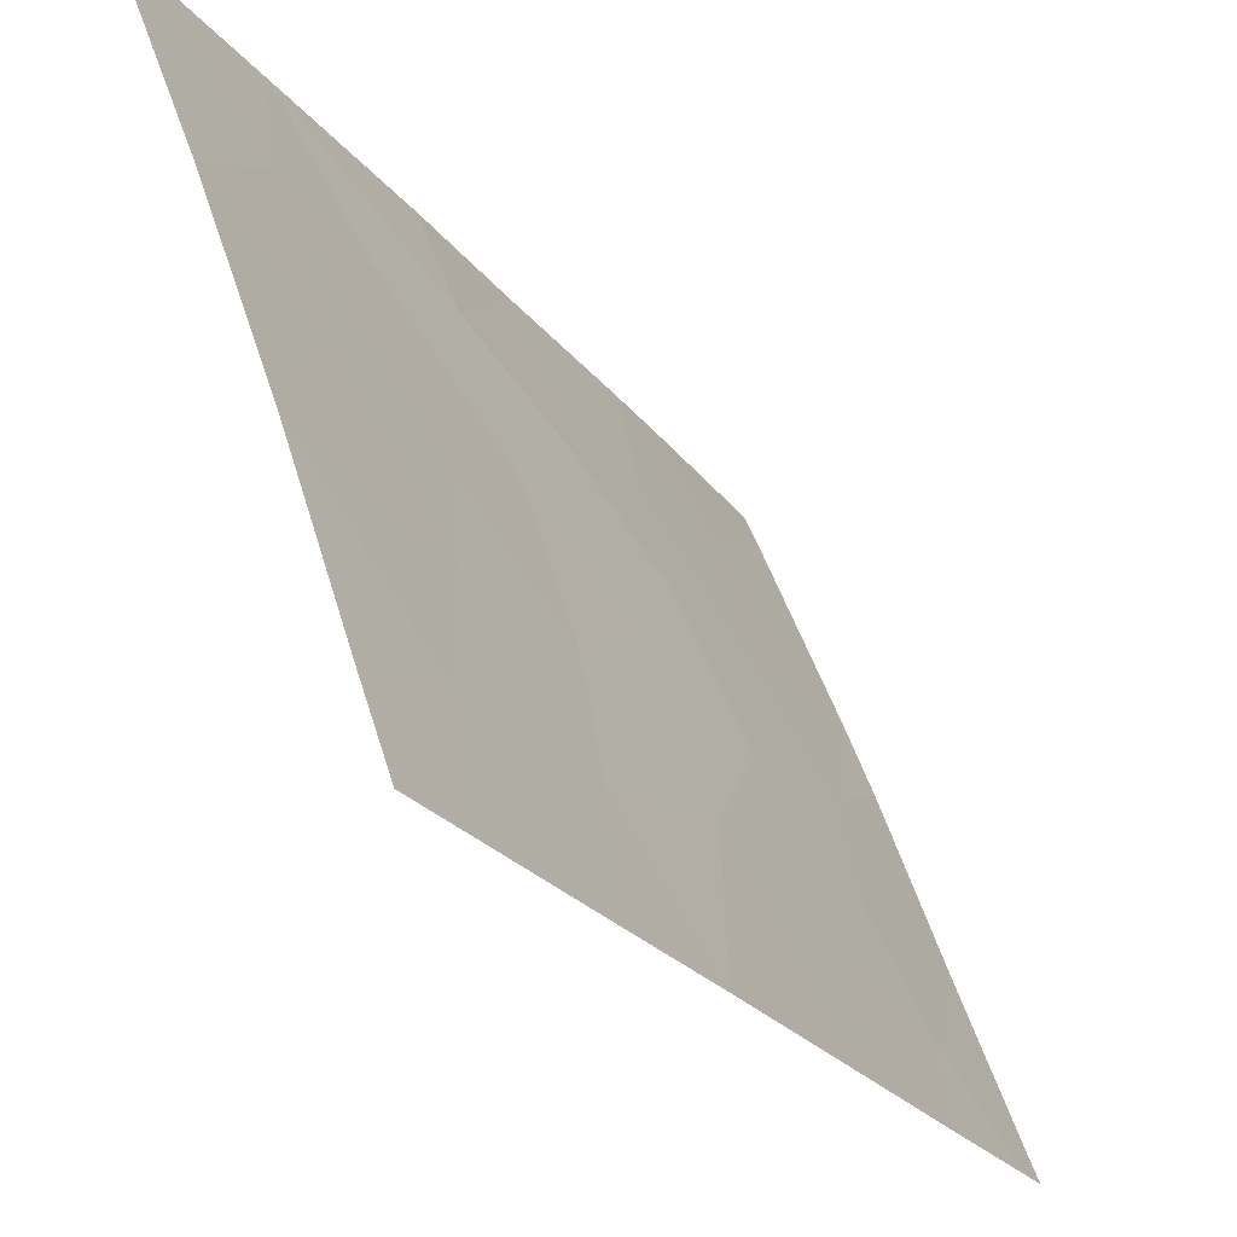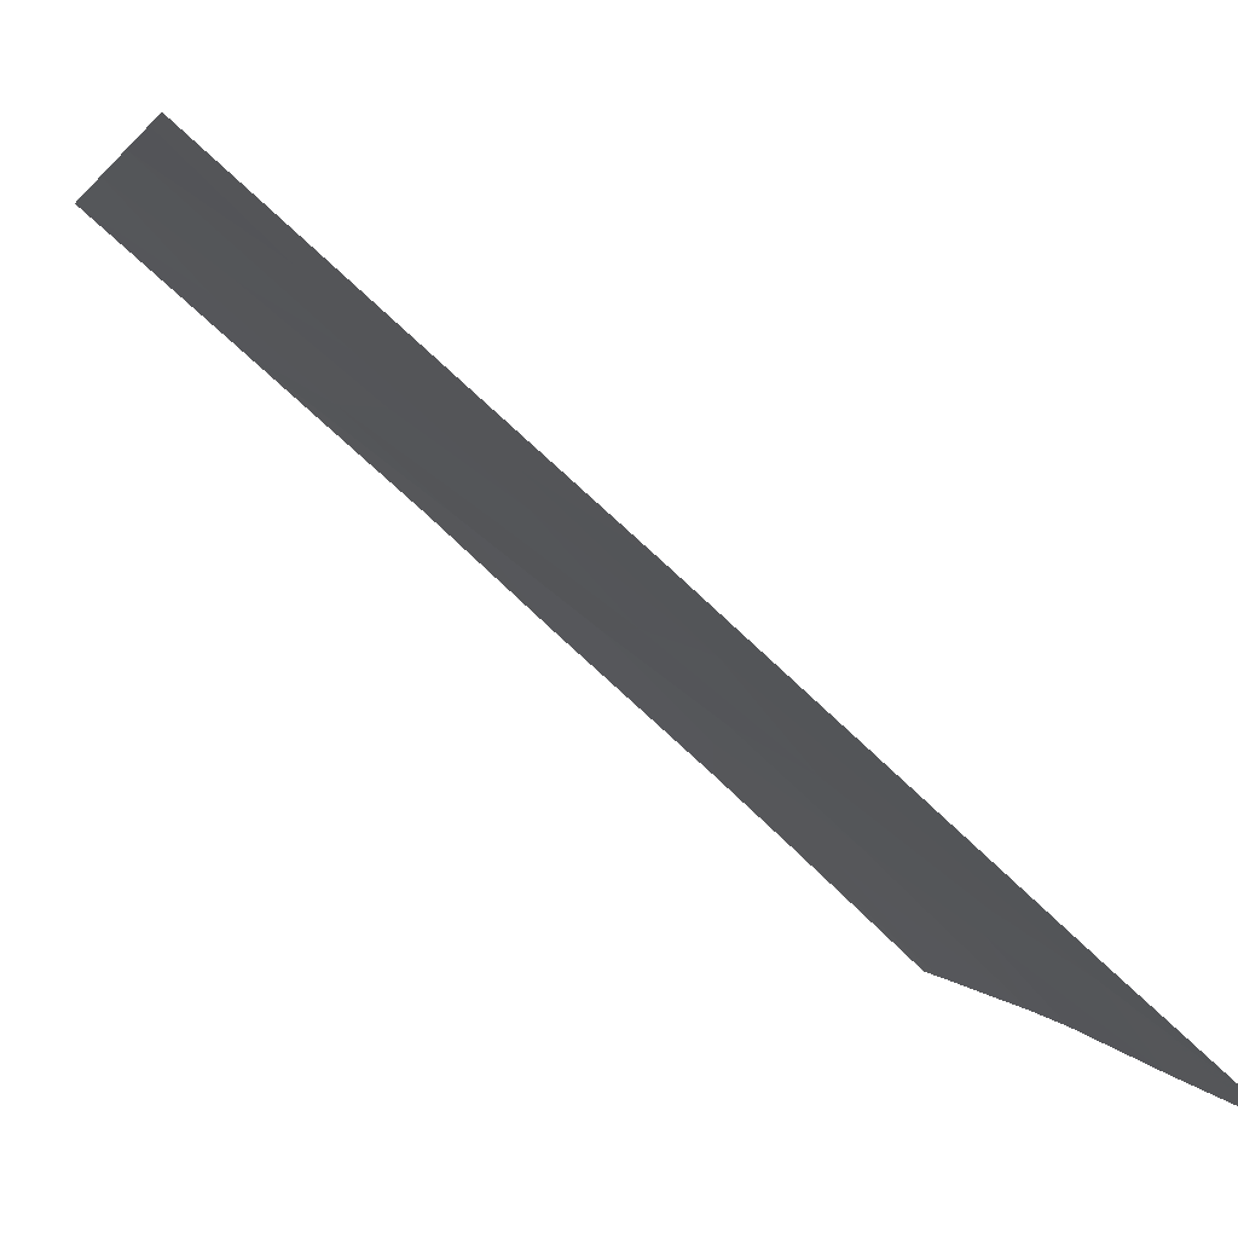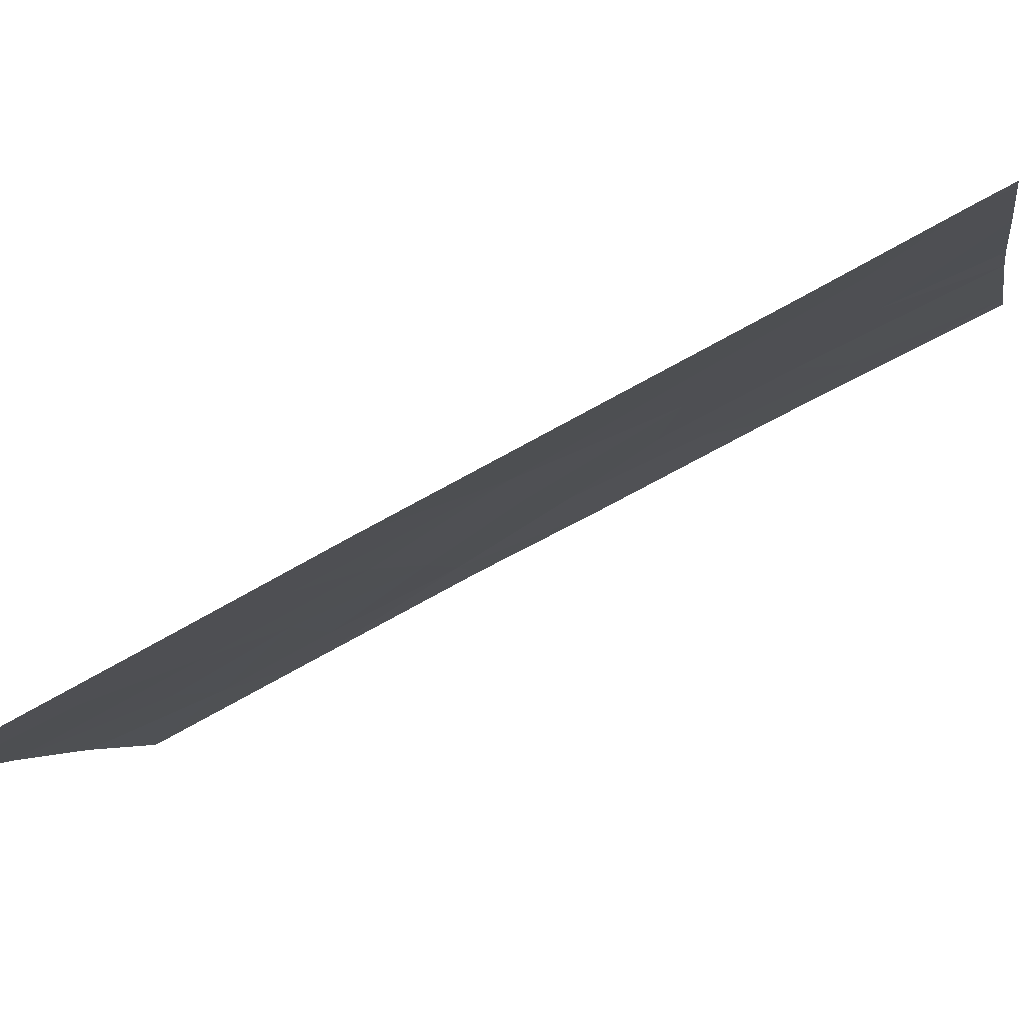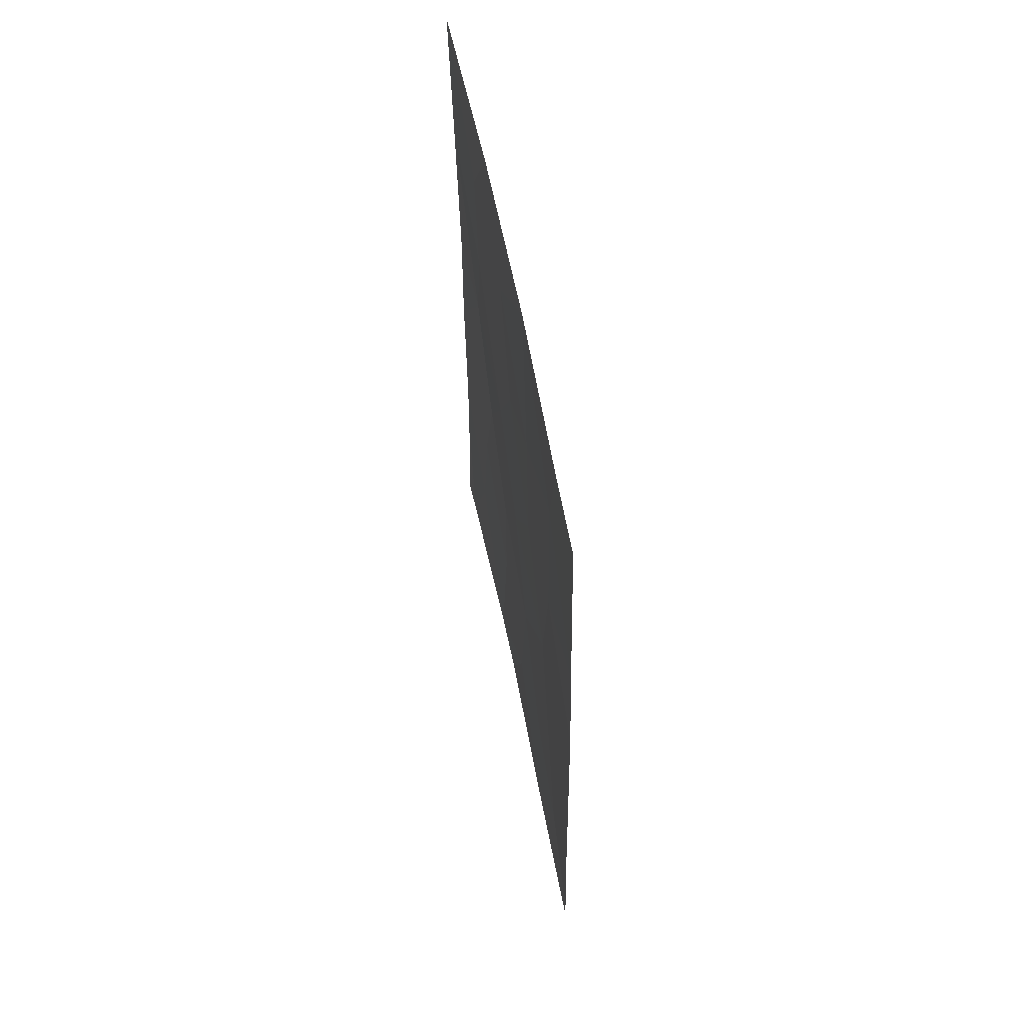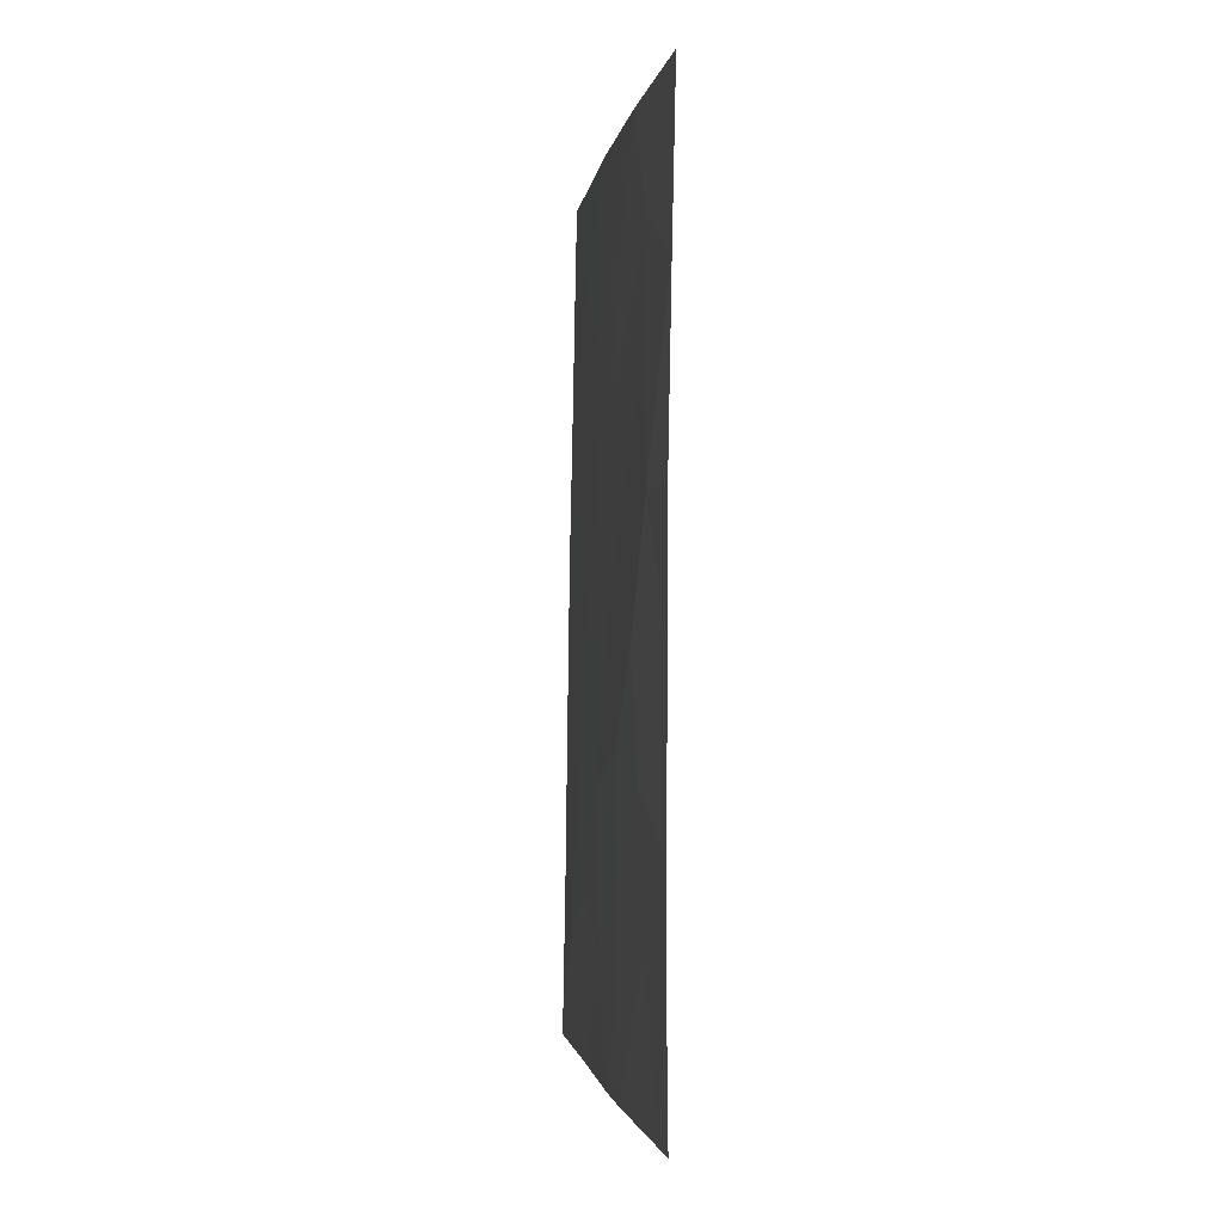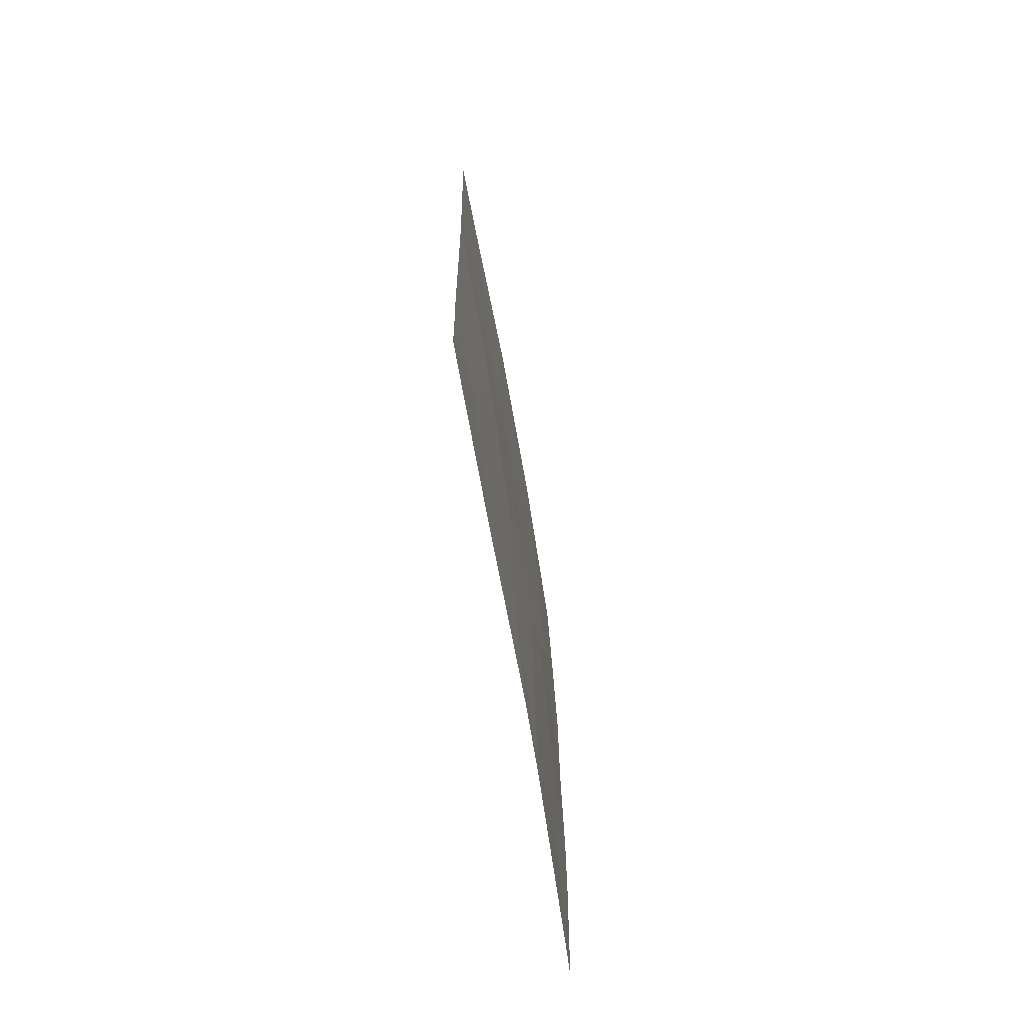
<metadata>
{"format":"obj","ext":"obj","renderer":"f3d","projection":"perspective","resolution":1024,"background":"white","views":[{"elev":-24.6,"azim":27.2,"up":"+Y"},{"elev":-72.3,"azim":45.8,"up":"+Y"},{"elev":-74.4,"azim":118.0,"up":"+Y"},{"elev":58.9,"azim":9.6,"up":"+Z"},{"elev":-1.8,"azim":-167.9,"up":"+Z"},{"elev":-70.1,"azim":30.5,"up":"+Z"}]}
</metadata>
<code>
v 81.19 92 49.08
v 81.18 92 50
v 81.31 92 42.33
v 79.14 98 43.58
v 78.8 98.79 45.27
v 78.32 100 45.27
v 78.91 98.37 46.93
v 80.21 94.93 45.47
v 81.28 92 44.92
v 80.12 95.43 41.79
v 79.43 97.29 38
v 78.34 100 41.2
v 79.77 96.39 38
v 78.32 100 43.51
v 81.37 92 38.39
v 81.34 92 40.13
v 80.53 94.31 40.21
v 81.24 92 46.85
v 80.06 95.22 50
v 79.18 97.59 50
v 80.56 94.2 38
v 81.25 92.33 38
v 78.22 100 50
v 80.7 93.42 48.47
v 80.82 93 50
v 81.38 92 38
v 78.5 99.57 38
v 78.34 100 40.07
v 78.32 100 38
v 78.27 100 47.76
v 79.86 96 43.81
v 79.47 96.95 45.27
v 78.96 98.48 41.88
v 78.86 98.71 39.99
v 80.02 95.72 39.51
v 80.99 93.03 39.61
v 78.85 98.49 48.5
v 79.54 97.01 40.57
v 80.81 93.5 41.43
v 79.53 96.68 48.53
v 79.75 96.13 46.81
v 79.52 97.03 42.31
v 80.72 93.48 46.01
v 80.59 94.05 43.6
v 80.18 94.95 47.5
f 25 1 2
f 6 14 5
f 11 13 35
f 12 34 33
f 38 11 35
f 36 22 15
f 16 3 39
f 19 20 40
f 40 20 37
f 21 22 36
f 36 15 16
f 23 30 37
f 37 20 23
f 30 7 37
f 22 26 15
f 28 27 34
f 27 11 34
f 29 27 28
f 1 25 24
f 18 1 24
f 44 8 31
f 3 44 39
f 13 21 35
f 9 18 43
f 3 9 44
f 10 17 39
f 12 28 34
f 21 36 17
f 17 35 21
f 18 24 43
f 34 11 38
f 5 32 7
f 30 6 5
f 30 5 7
f 14 4 5
f 10 44 31
f 31 4 42
f 32 4 31
f 4 32 5
f 34 38 33
f 35 10 38
f 17 36 39
f 7 32 41
f 24 25 19
f 17 10 35
f 14 12 33
f 41 8 45
f 24 19 45
f 43 24 45
f 19 40 45
f 39 36 16
f 40 41 45
f 37 7 41
f 37 41 40
f 14 33 4
f 42 33 38
f 33 42 4
f 31 42 10
f 38 10 42
f 8 41 32
f 31 8 32
f 44 9 43
f 44 10 39
f 43 45 8
f 44 43 8

</code>
